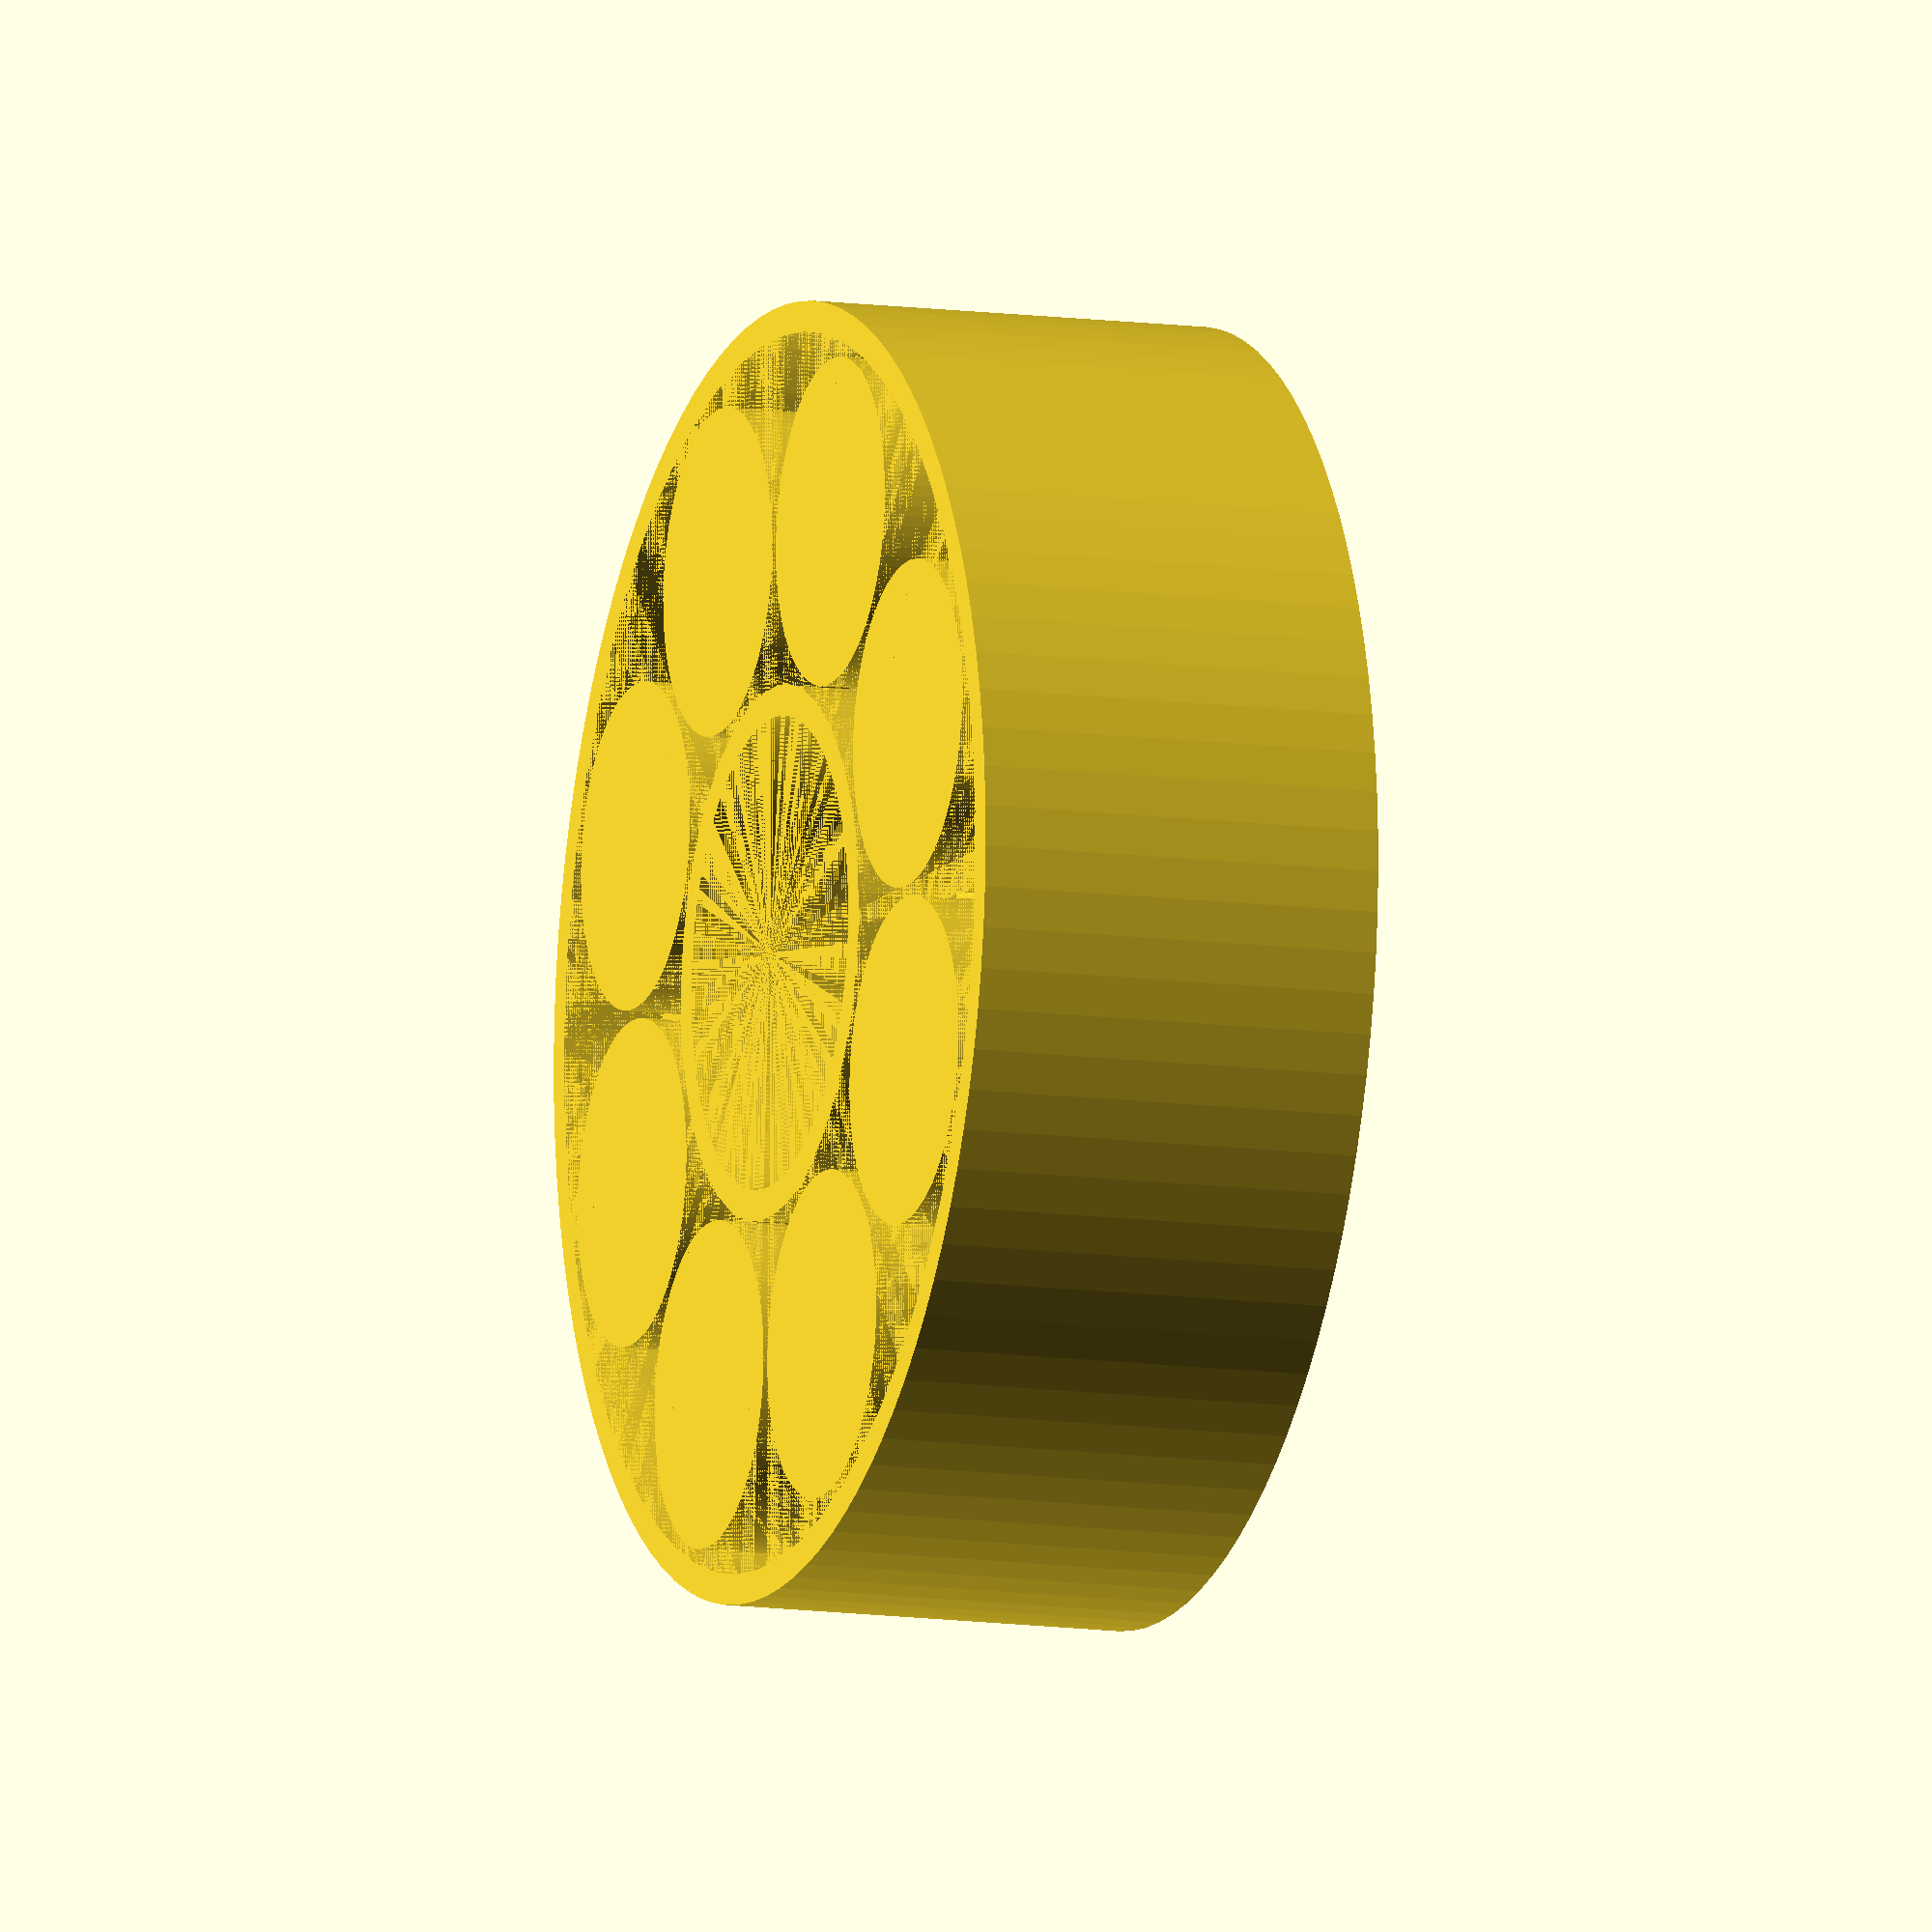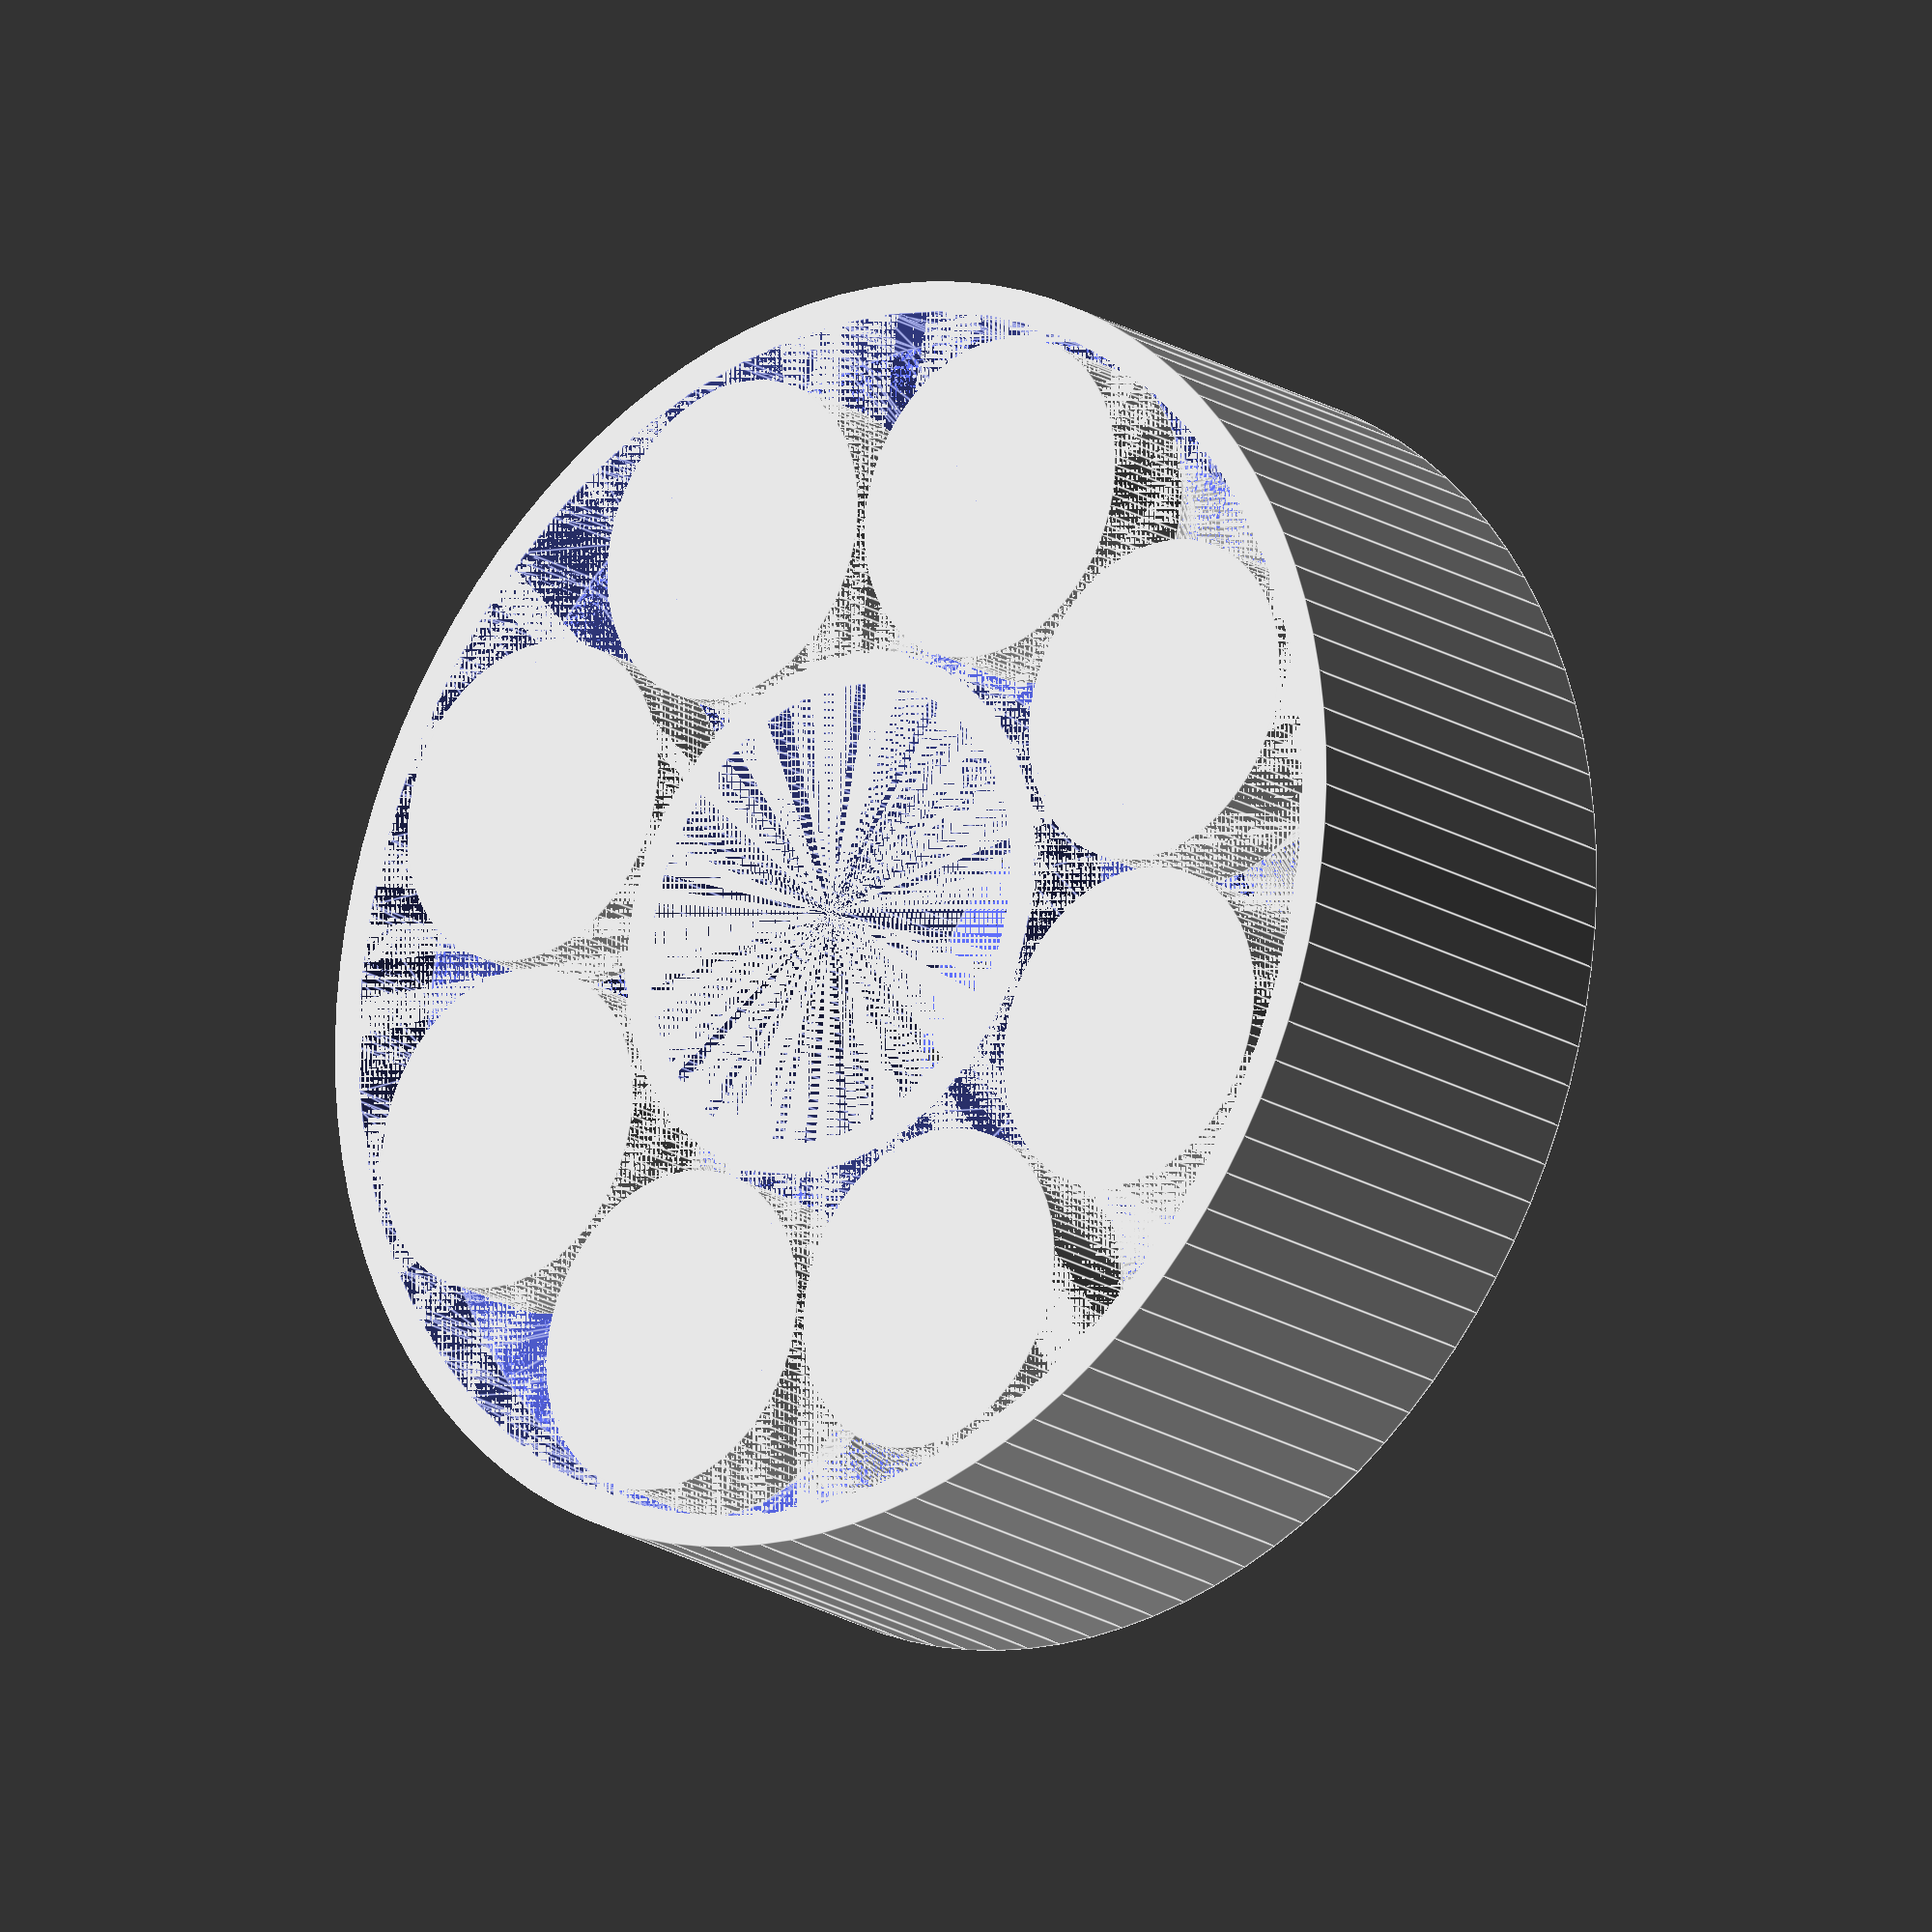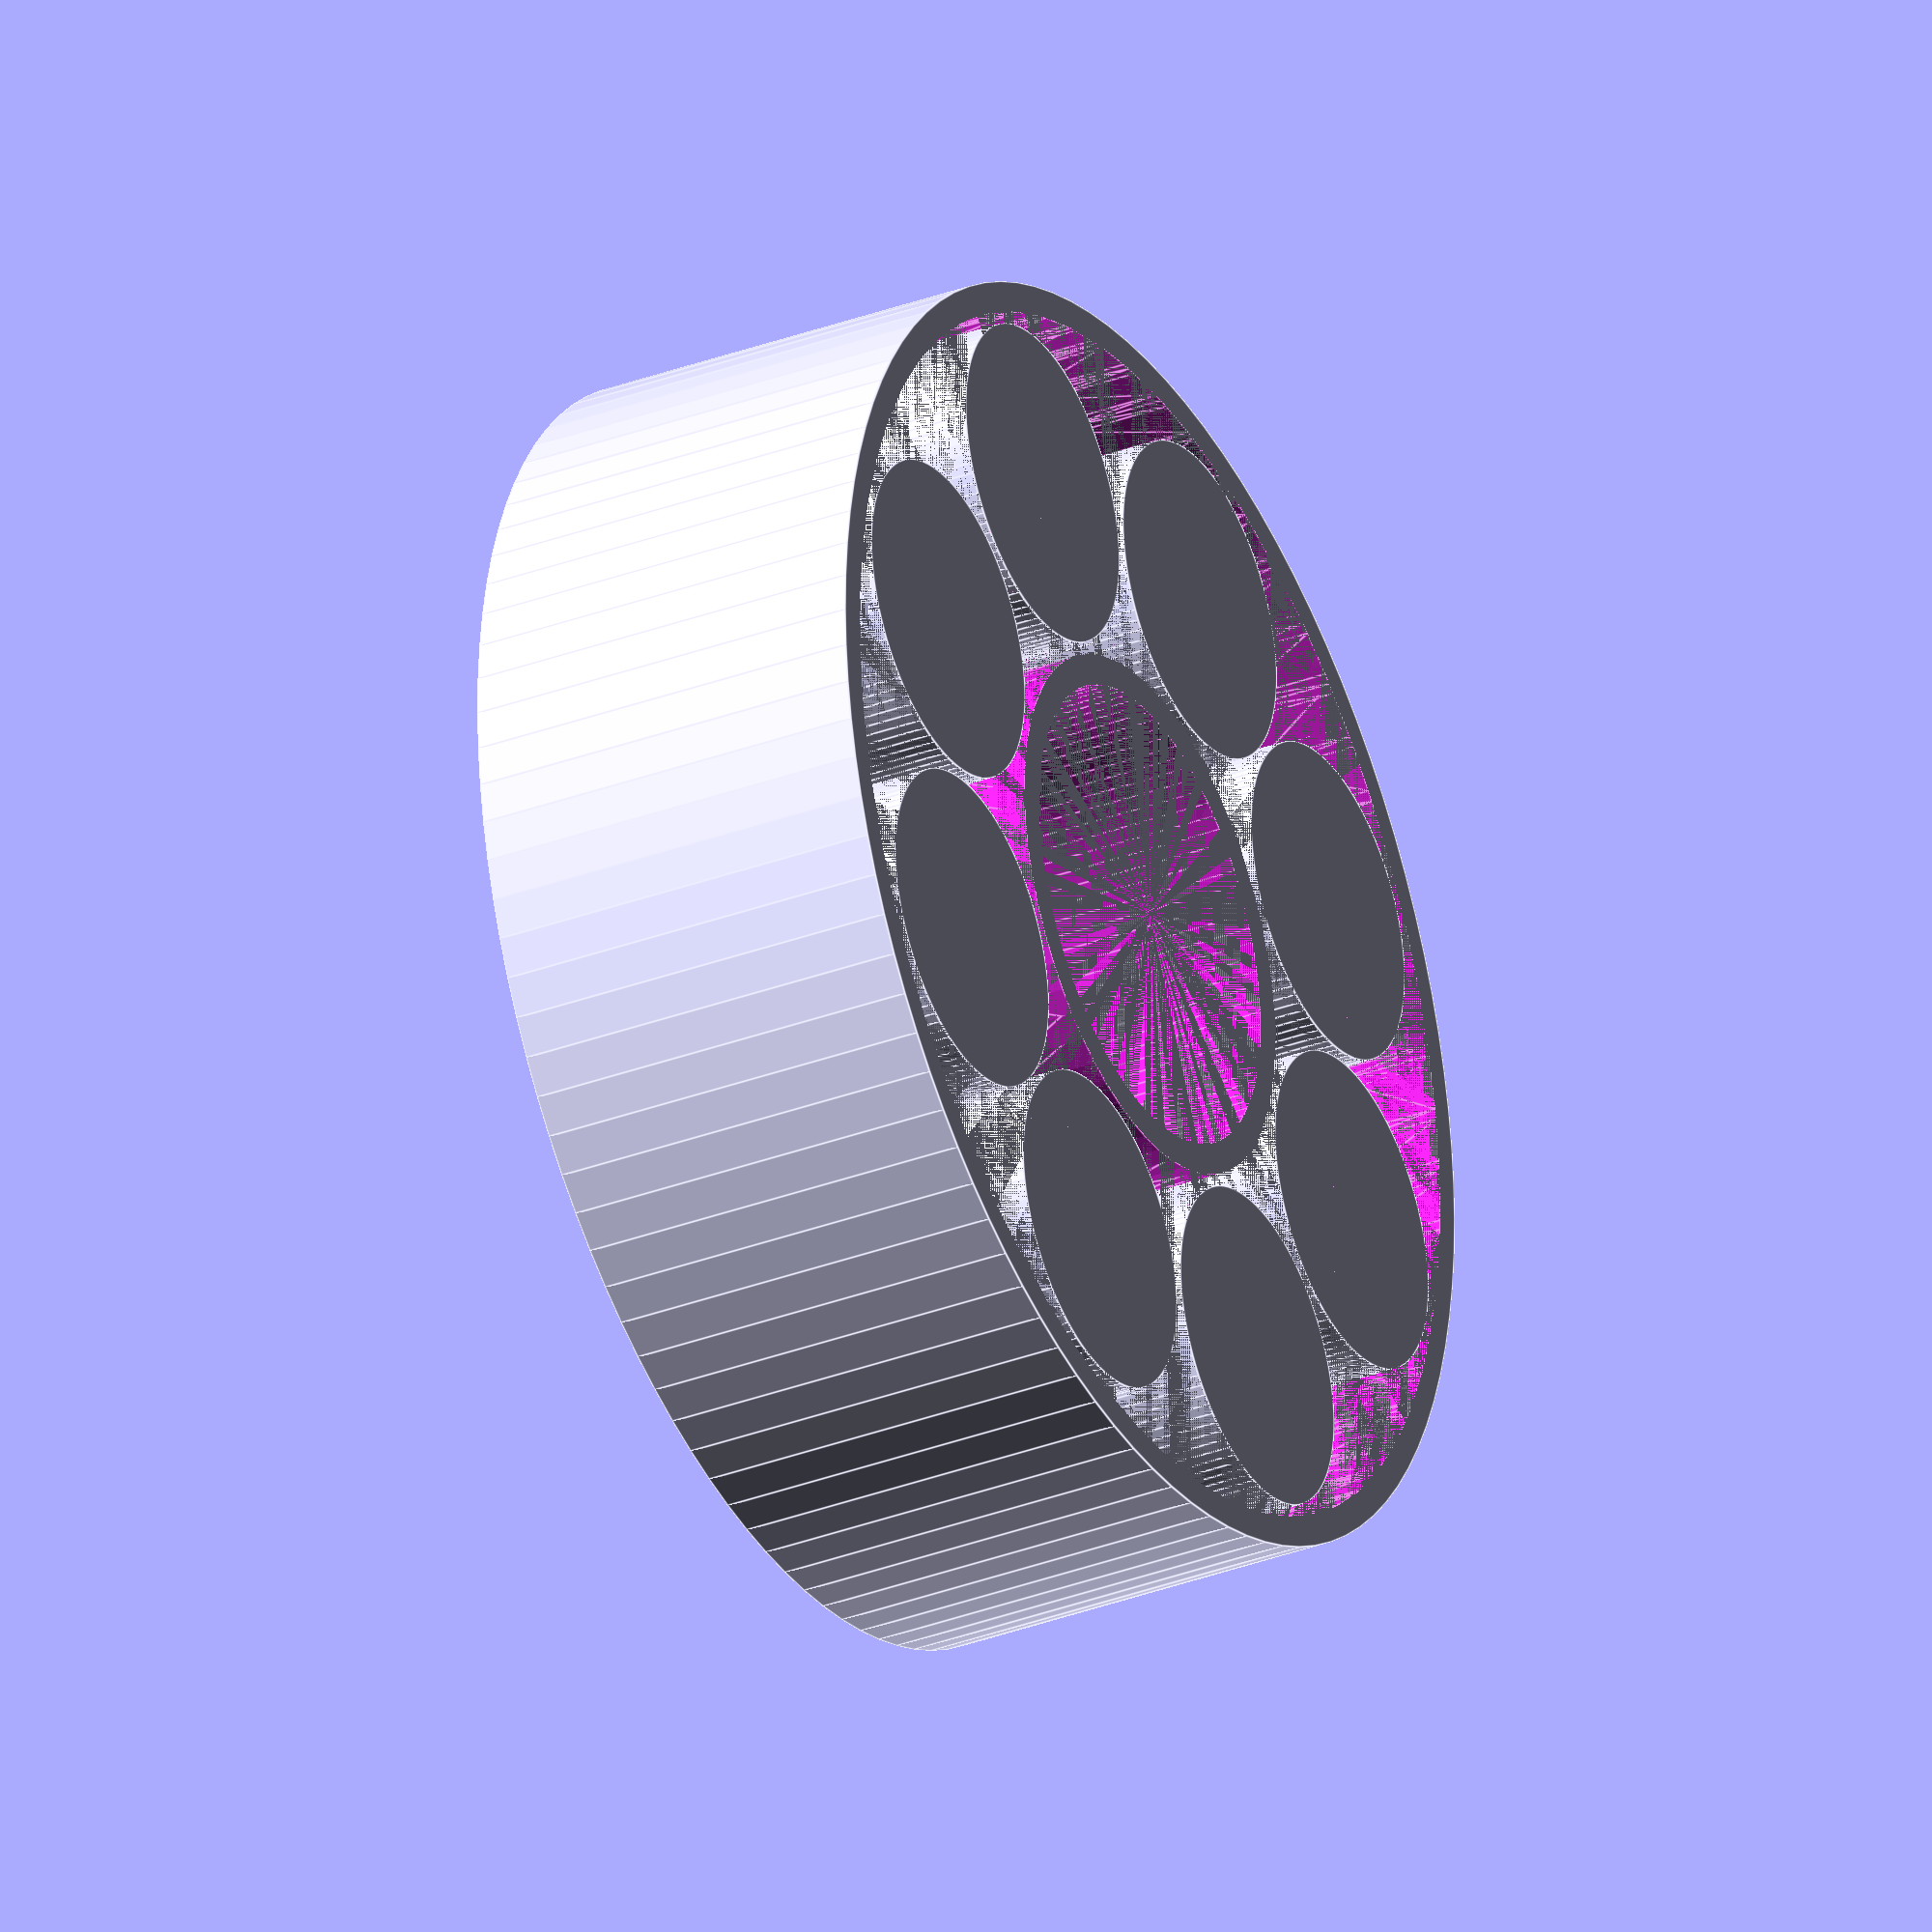
<openscad>
$fn=100;

// Bearing shell configs
bearing_h=7;
bearing_outer_dia=22;
bearing_inner_dia=8;
gap_size=0.4;
half_gap=gap_size/2;
bearing_outer_r=bearing_outer_dia/2;
bearing_inner_r=bearing_inner_dia/2;

// Roller configs
def_wall_size=true; // Change to define personal wall size
min_wall_thick=0.4;
roller_dist_r=(bearing_outer_r+bearing_inner_r)/2;
roller_h=bearing_h;
roller_space_total=(bearing_outer_r-bearing_inner_r);
roller_dist_circum = 2*3.1416*roller_dist_r;

// Prioritize roller distance
// Calculate ideal number of rollers
actual_roller_space=roller_space_total-2*min_wall_thick;
new_r=(actual_roller_space/2);
roller_arclen=4*roller_dist_r*(3.1416/180)*asin( new_r/(2*roller_dist_r) );
num_rollers=floor(roller_dist_circum/roller_arclen)+1;

// Solving for ideal roller radius (num_rollers*arclen=circum, so solve for roller radius (which is in arclen equation))
roller_top_bottom_r=2*roller_dist_r*sin((180/3.1416)*roller_dist_circum/(4*num_rollers*roller_dist_r))+(half_gap/4);

// The radius of the rollers is now optimized for the number of rollers that fit the gap best!

roller_middle_r=(roller_top_bottom_r*6)/10;


module wantCyl(r, h) {
    cylinder(h=h,r=r);
}


module bearingShell() {
    difference() {
    wantCyl(bearing_outer_r, bearing_h);
    wantCyl(bearing_inner_r, bearing_h);
    }
}

module rollerTop(hasGap=false) {
    if (hasGap) {
        translate([0,0,(bearing_h*3)/4])
        wantCyl(roller_top_bottom_r-half_gap,bearing_h/4);
    } else {
        translate([0,0,(bearing_h*3)/4])
        wantCyl(roller_top_bottom_r,bearing_h/4);
    }
}

module rollerTopMid(hasGap=false) {
    if (hasGap) {
        translate([0,0,bearing_h/2])
        cylinder(r2=roller_top_bottom_r-half_gap, r1=roller_middle_r-half_gap, h=bearing_h/4);
    } else {
        translate([0,0,bearing_h/2])
        cylinder(r2=roller_top_bottom_r, r1=roller_middle_r, h=bearing_h/4);
    }
} 

module rollerBottomMid(hasGap=false) {
    if (hasGap) {
        translate([0,0,bearing_h/4])
        cylinder(r1=roller_top_bottom_r-half_gap, r2=roller_middle_r-half_gap, h=bearing_h/4);
    } else {
        translate([0,0,bearing_h/4])
        cylinder(r1=roller_top_bottom_r, r2=roller_middle_r, h=bearing_h/4);
    }
}

module rollerBottom(hasGap=false) {
    if (hasGap) {
        wantCyl(roller_top_bottom_r-half_gap,bearing_h/4);
    } else {
        wantCyl(roller_top_bottom_r,bearing_h/4);
    }
}

module rollerHalf(segment=-1) {
    if (segment==-1) {
        union() {
            rollerTop(hasGap=true);
            rollerTopMid(hasGap=true);
        }
    } else if (segment==0) {
        rollerTop();
    } else if (segment==1) {
        rollerTopMid();
    }
}

gap_res=60;
angle_from_res=360/gap_res;
module rollerGapHalf() {
    union() {
    for (i=[0:gap_res-1]) {
        x1=roller_dist_r*cos(i*angle_from_res);
        y1=roller_dist_r*sin(i*angle_from_res);
        x2=roller_dist_r*cos((i+1)*angle_from_res);
        y2=roller_dist_r*sin((i+1)*angle_from_res);
        
        // Separately hull each part of the roller
        for (j=[0:1]) {
            hull() {
                translate([x1,y1,0])
                    rollerHalf(j);
                translate([x2,y2,0])
                    rollerHalf(j);
            }
        }
    }
}
}

module rollerGap() {
    union() {
    rollerGapHalf();
    translate([0,0,bearing_h]) scale([1,1,-1])
        rollerGapHalf();
    }
}

rotate_angle_deg=360/num_rollers;
module rollersHalf() {
    for (i=[0:num_rollers-1]) {
        x=roller_dist_r*cos(i*rotate_angle_deg);
        y=roller_dist_r*sin(i*rotate_angle_deg);
        translate([x,y,0])
        rollerHalf();
    }
}

module rollers() {
    union() {
    rollersHalf();
    translate([0,0,bearing_h]) scale([1,1,-1])
        rollersHalf();
    }
}

module bearing() {
    difference() {
    bearingShell();
    rollerGap();
    }
    rollers();
}


difference() {
bearing();
    /*
translate([0,0,50+bearing_h/4])
cube(100, center=true);*/
}

</openscad>
<views>
elev=191.0 azim=110.7 roll=289.3 proj=o view=wireframe
elev=19.4 azim=196.9 roll=220.7 proj=o view=edges
elev=32.4 azim=283.9 roll=297.8 proj=o view=edges
</views>
